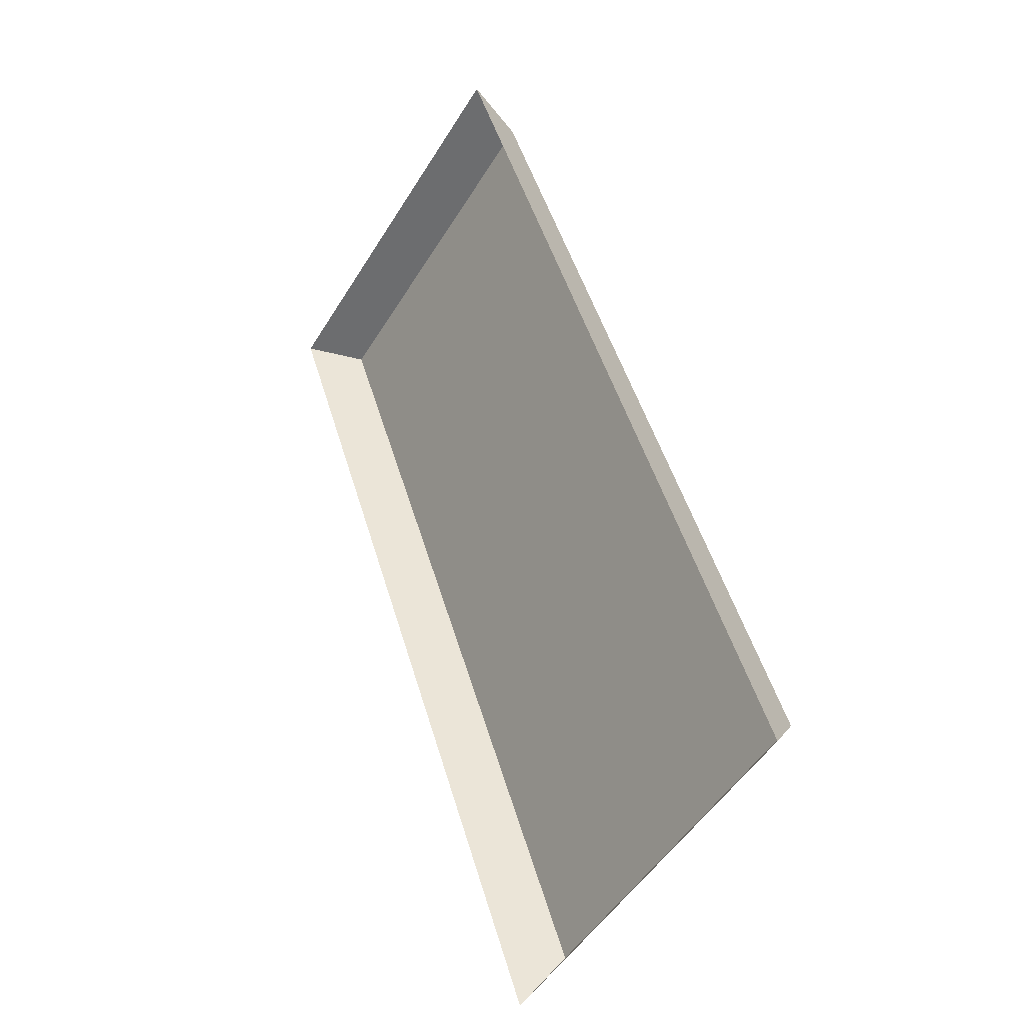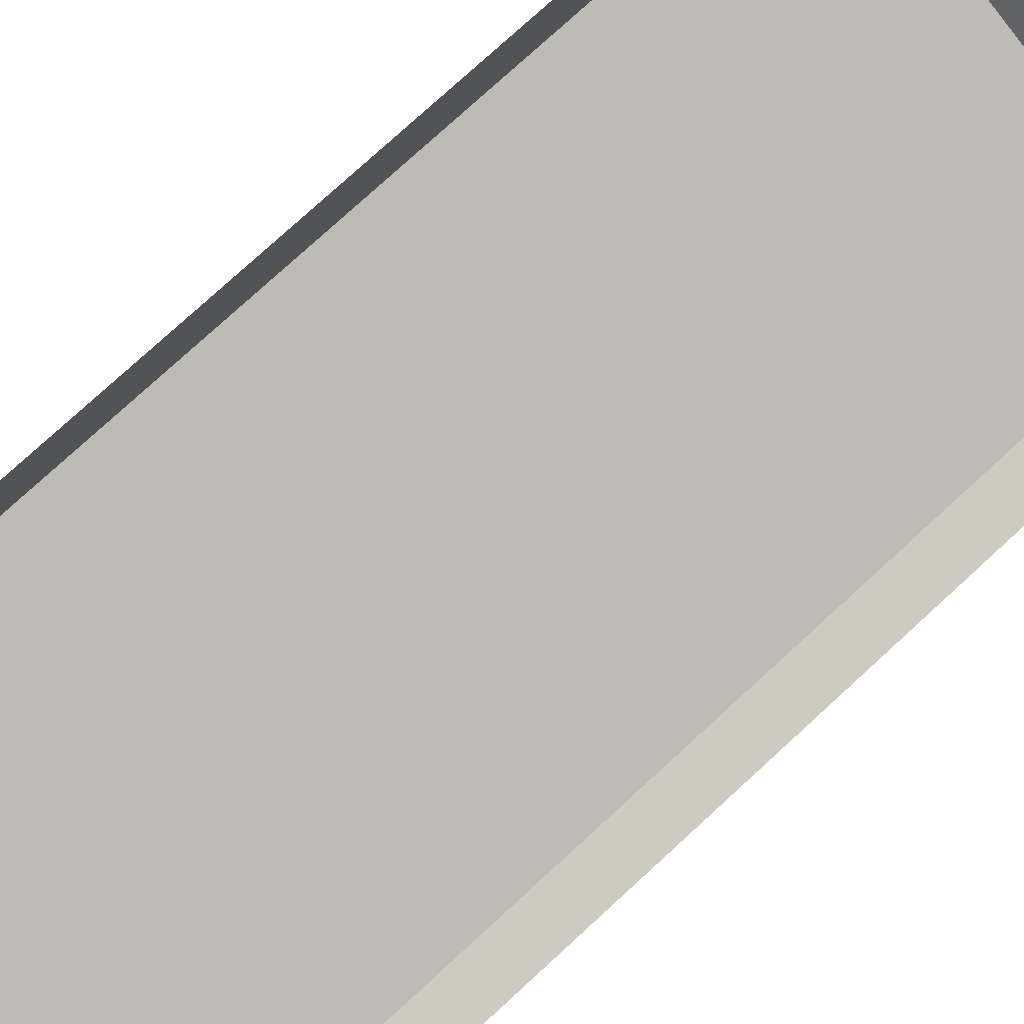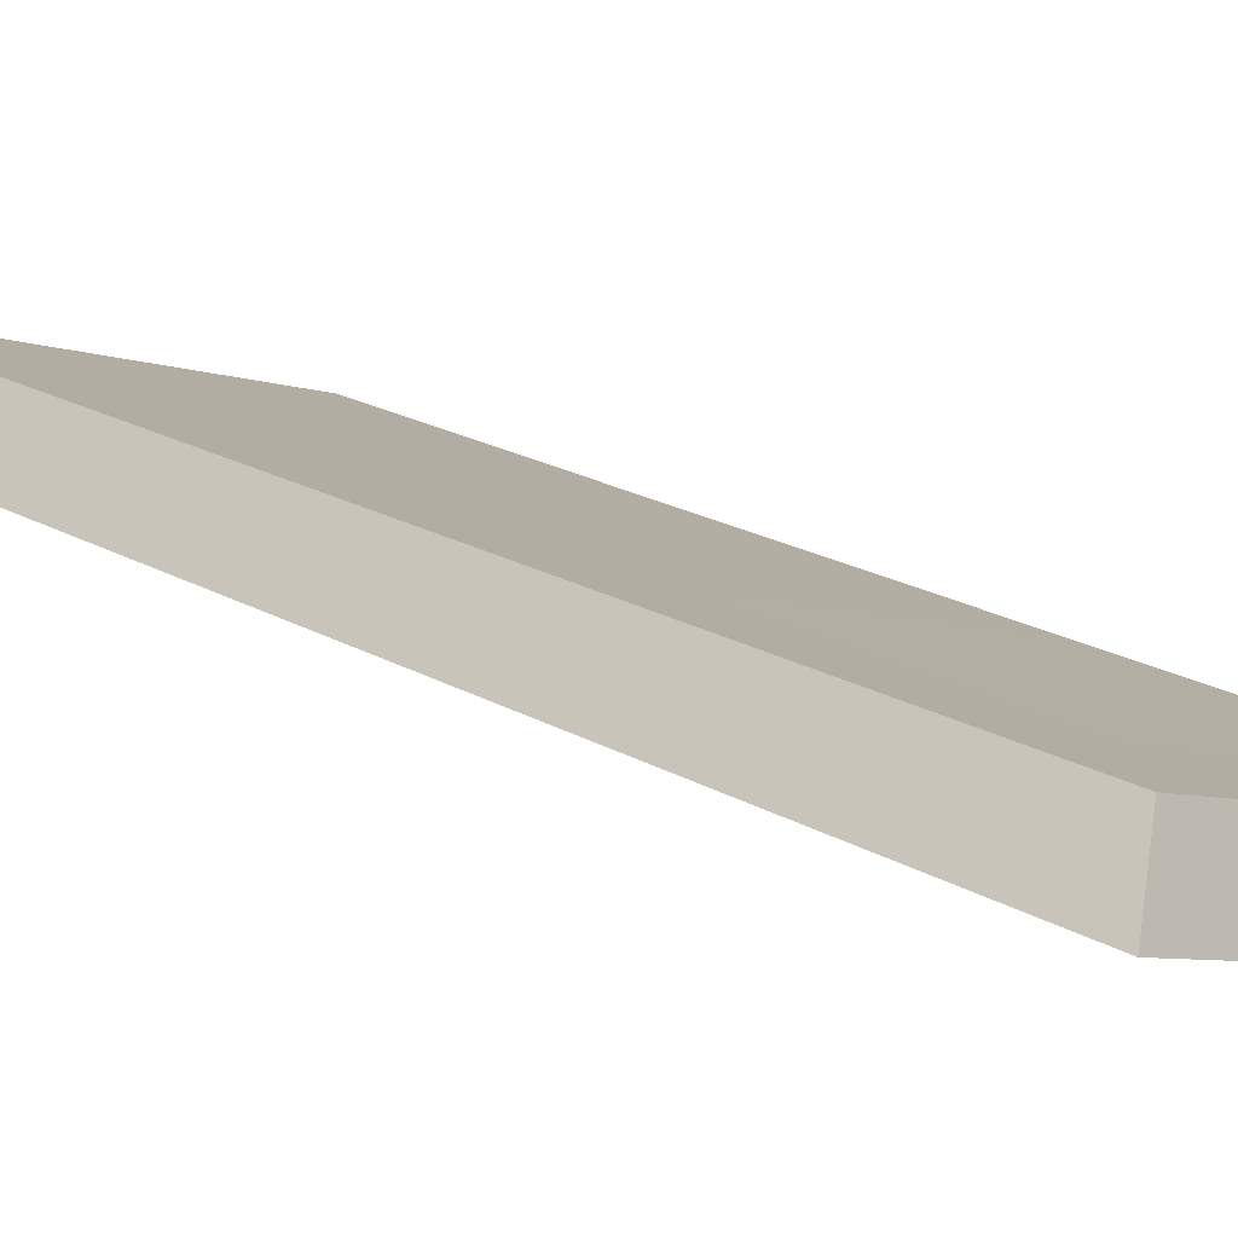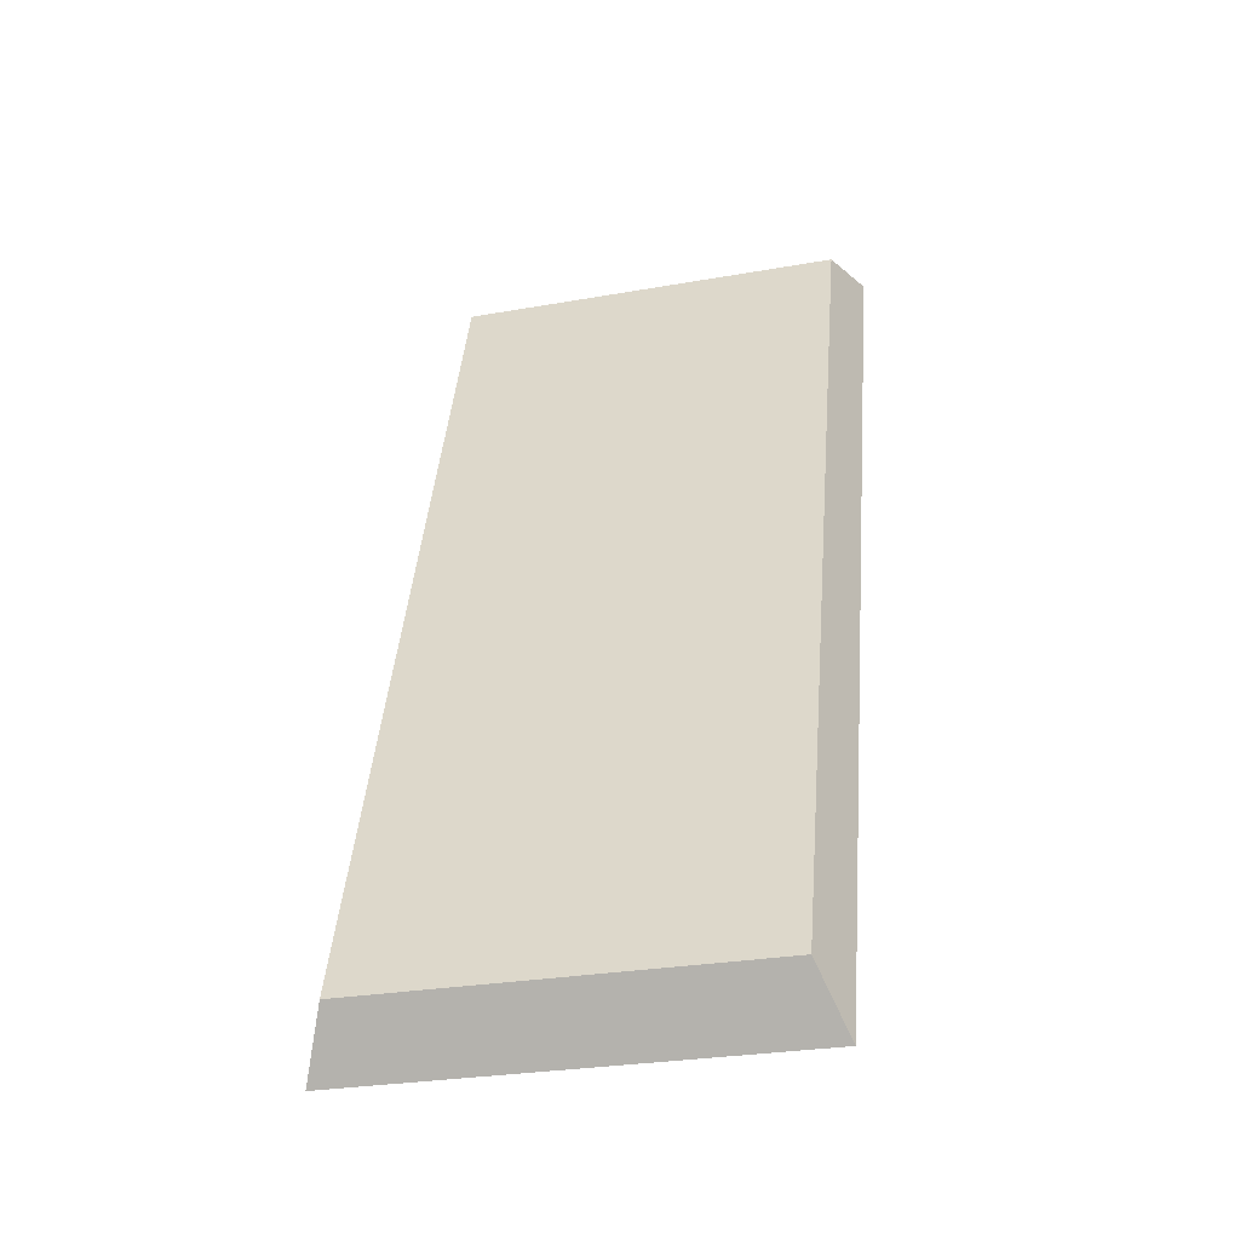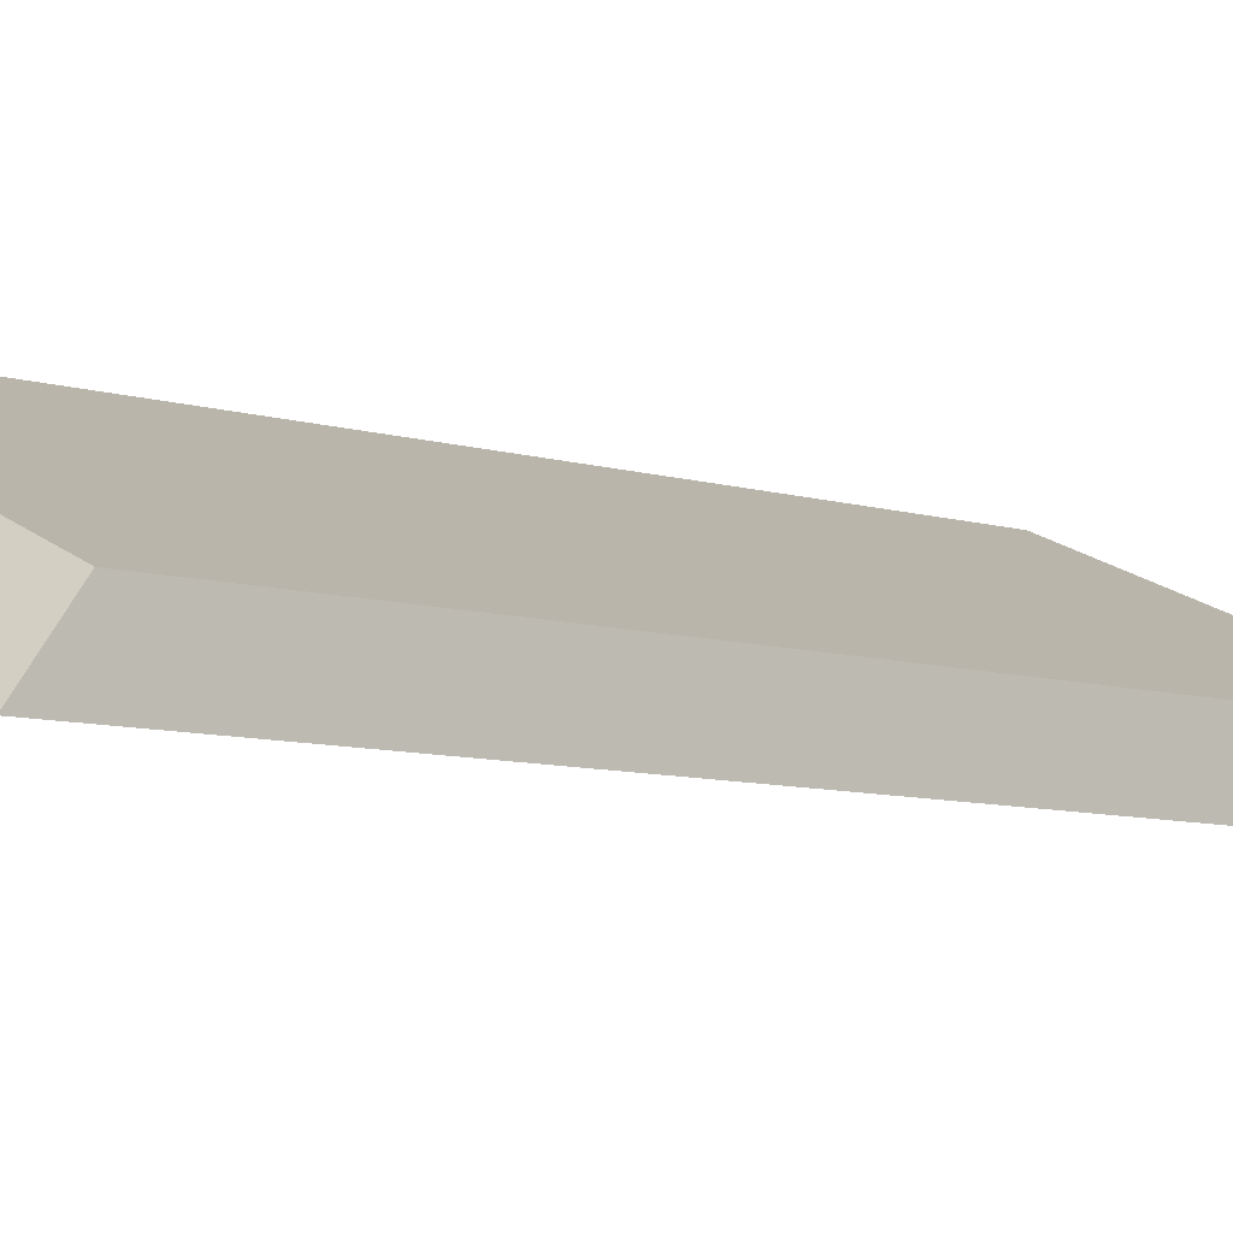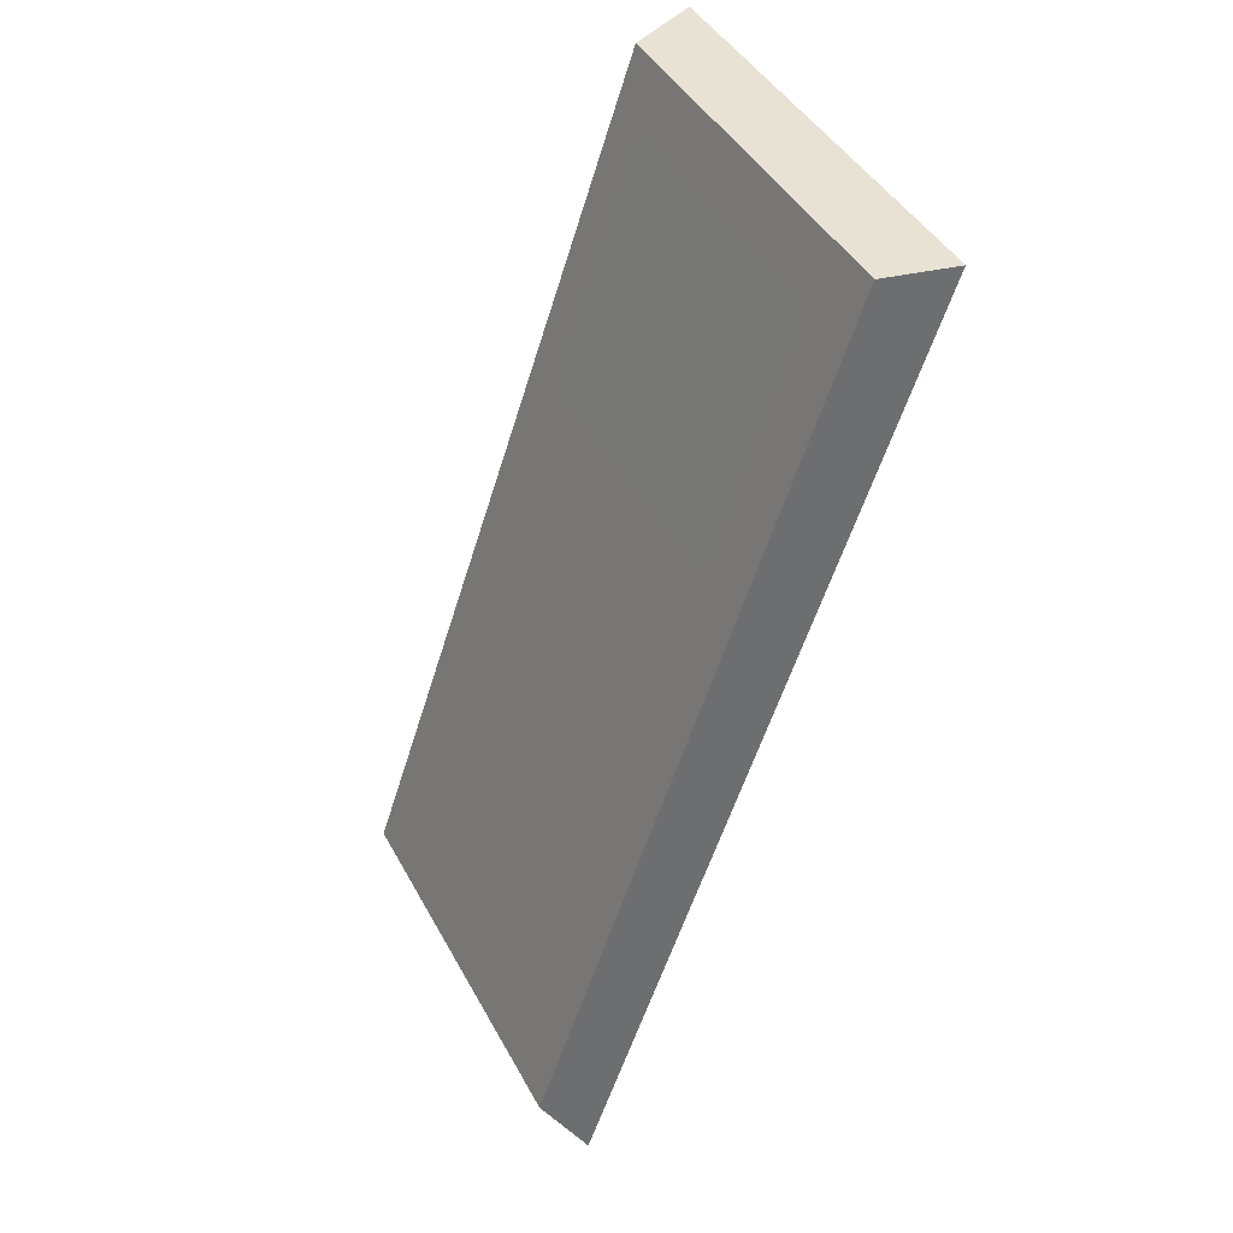
<metadata>
{"format":"obj","ext":"obj","renderer":"f3d","projection":"perspective","resolution":1024,"background":"white","views":[{"elev":-51.4,"azim":-121.0,"up":"+Y"},{"elev":-73.0,"azim":-51.3,"up":"+Z"},{"elev":-6.2,"azim":132.4,"up":"+Z"},{"elev":-28.7,"azim":14.8,"up":"+Y"},{"elev":21.7,"azim":52.7,"up":"+Z"},{"elev":43.3,"azim":63.3,"up":"+Y"}]}
</metadata>
<code>
g obj_elevator_button
v 0.04035 1.109 0.1912
v 0.04035 0.3758 0.4431
v -0.2901 0.3758 0.4431
v -0.2901 1.109 0.1912
v 0.0602 0.3252 0.409
v 0.04035 0.3758 0.4431
v 0.04035 1.109 0.1912
v 0.0602 1.115 0.1367
v 0.0602 1.115 0.1367
v 0.04035 1.109 0.1912
v -0.2901 1.109 0.1912
v -0.31 1.115 0.1367
v -0.31 1.115 0.1367
v -0.2901 1.109 0.1912
v -0.2901 0.3758 0.4431
v -0.31 0.3252 0.409
v -0.31 0.3252 0.409
v -0.2901 0.3758 0.4431
v 0.04035 0.3758 0.4431
v 0.0602 0.3252 0.409
v -0.006003 1.064 0.2114
v -0.006003 0.8611 0.2819
v -0.2438 0.8611 0.2819
v -0.2438 1.064 0.2114
g obj_elevator_button_0
f 3 2 1
f 4 3 1
f 7 6 5
f 8 7 5
f 11 10 9
f 12 11 9
f 15 14 13
f 16 15 13
f 19 18 17
f 20 19 17
f 23 22 21
f 24 23 21

</code>
